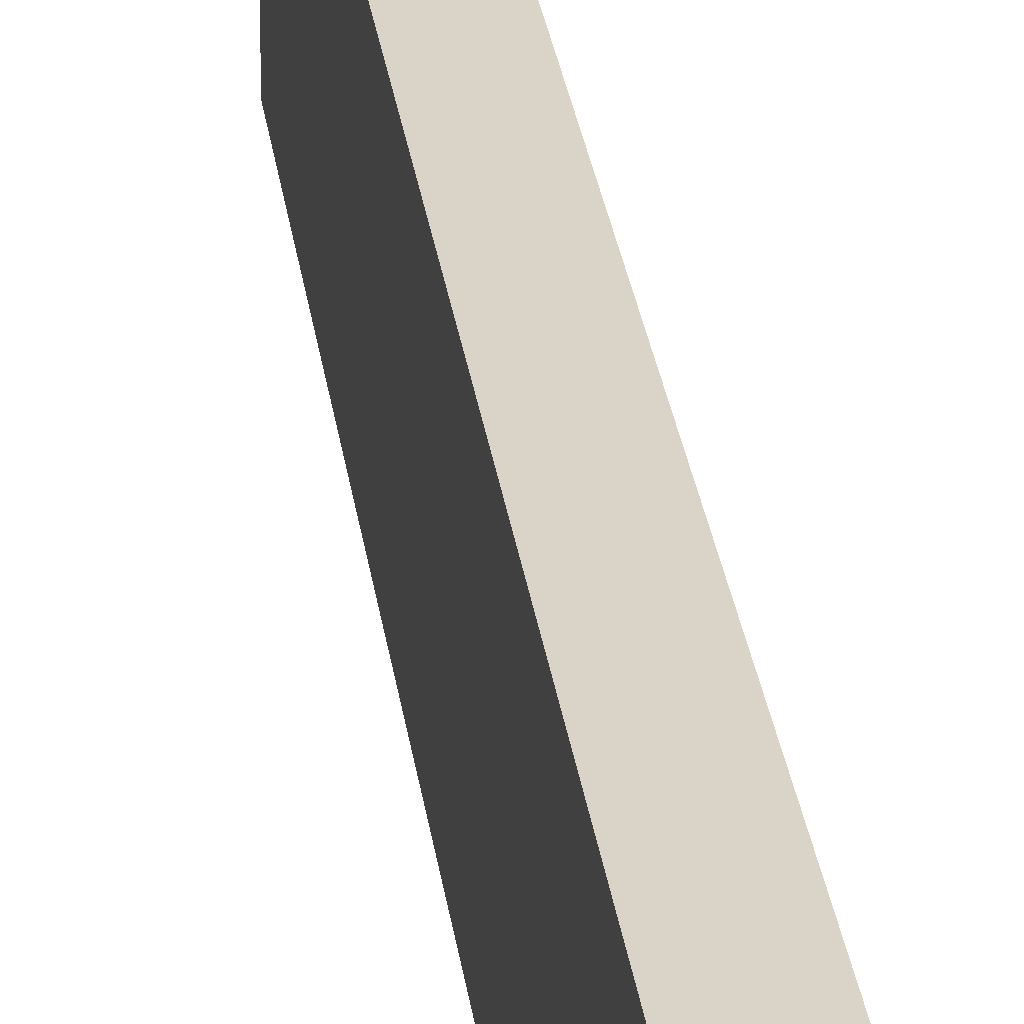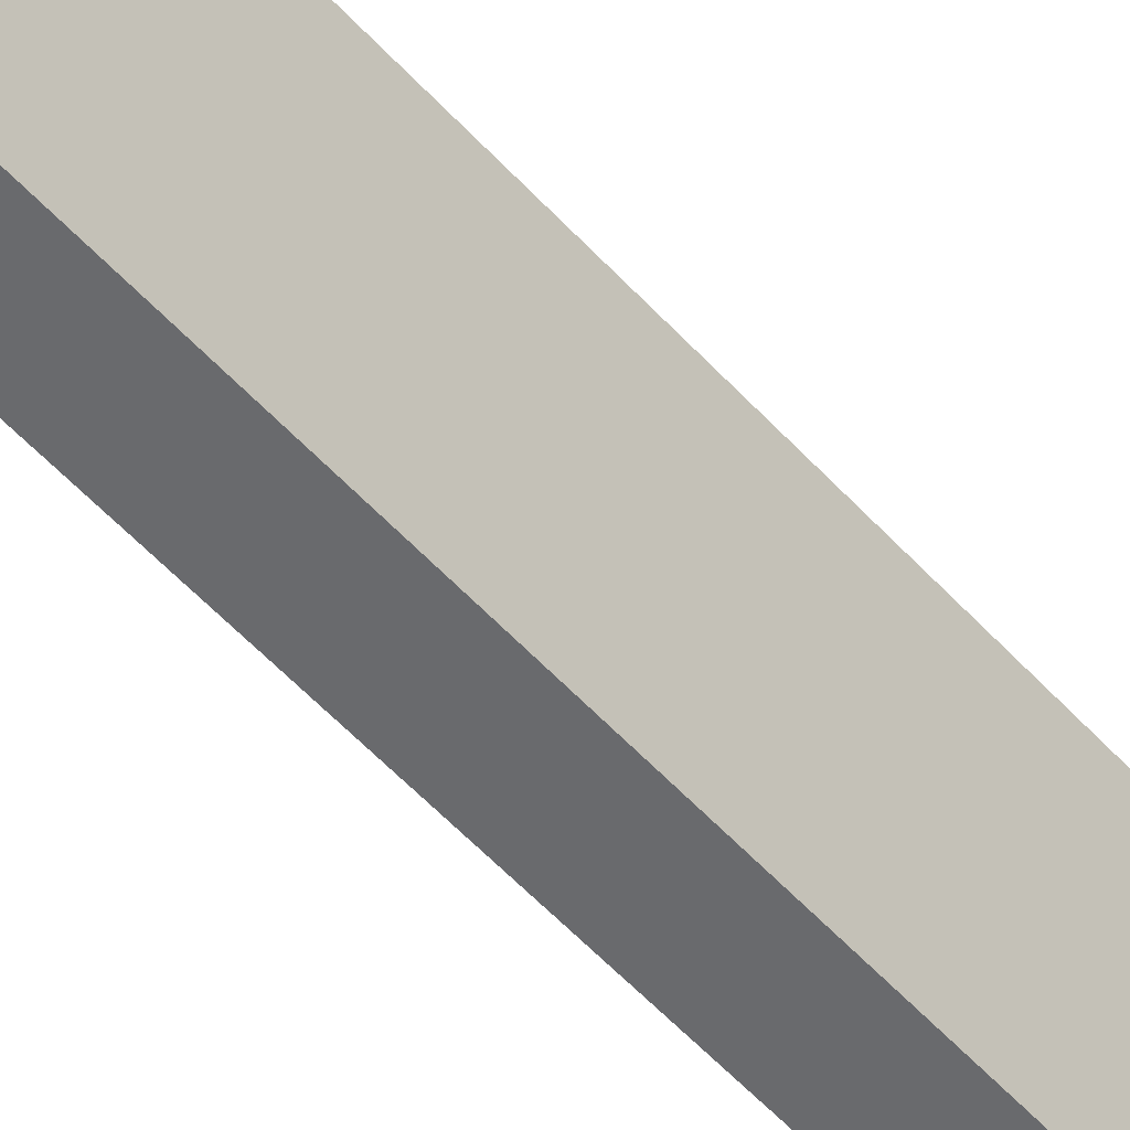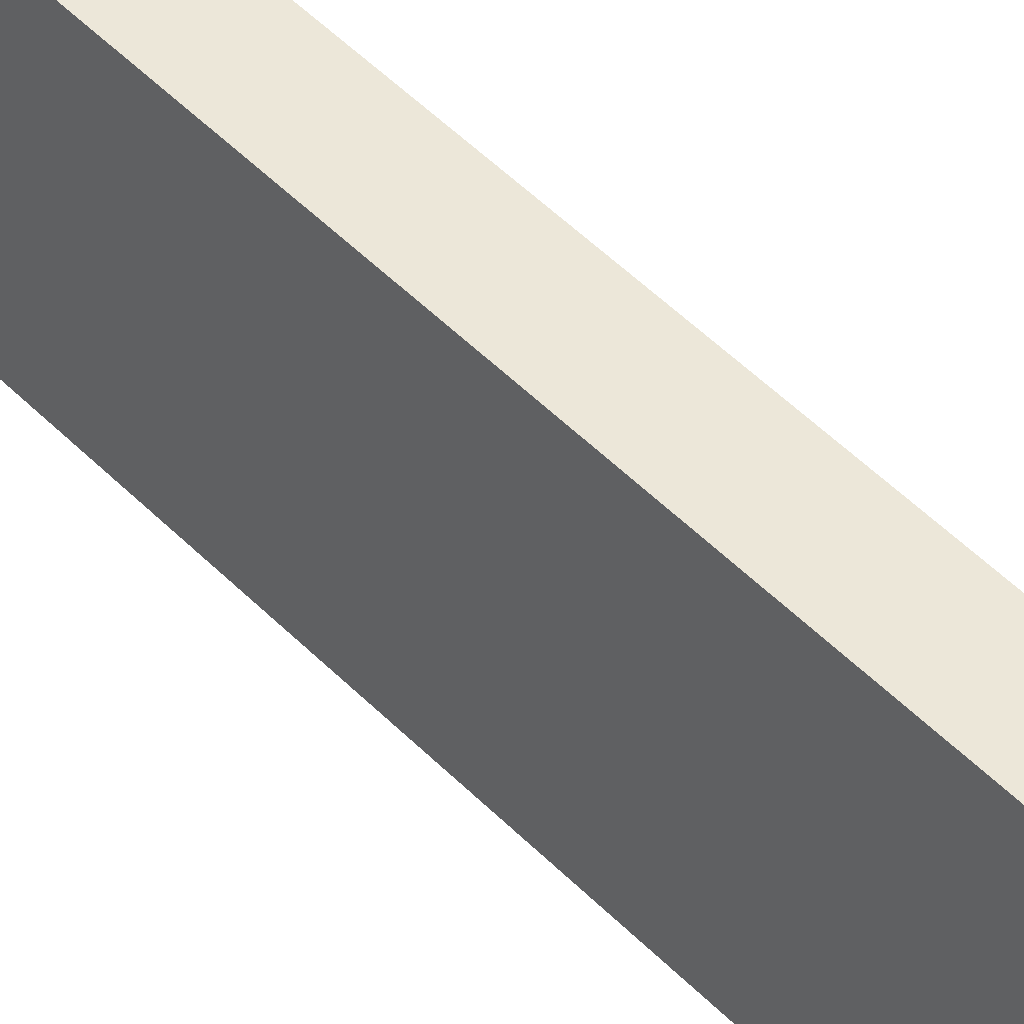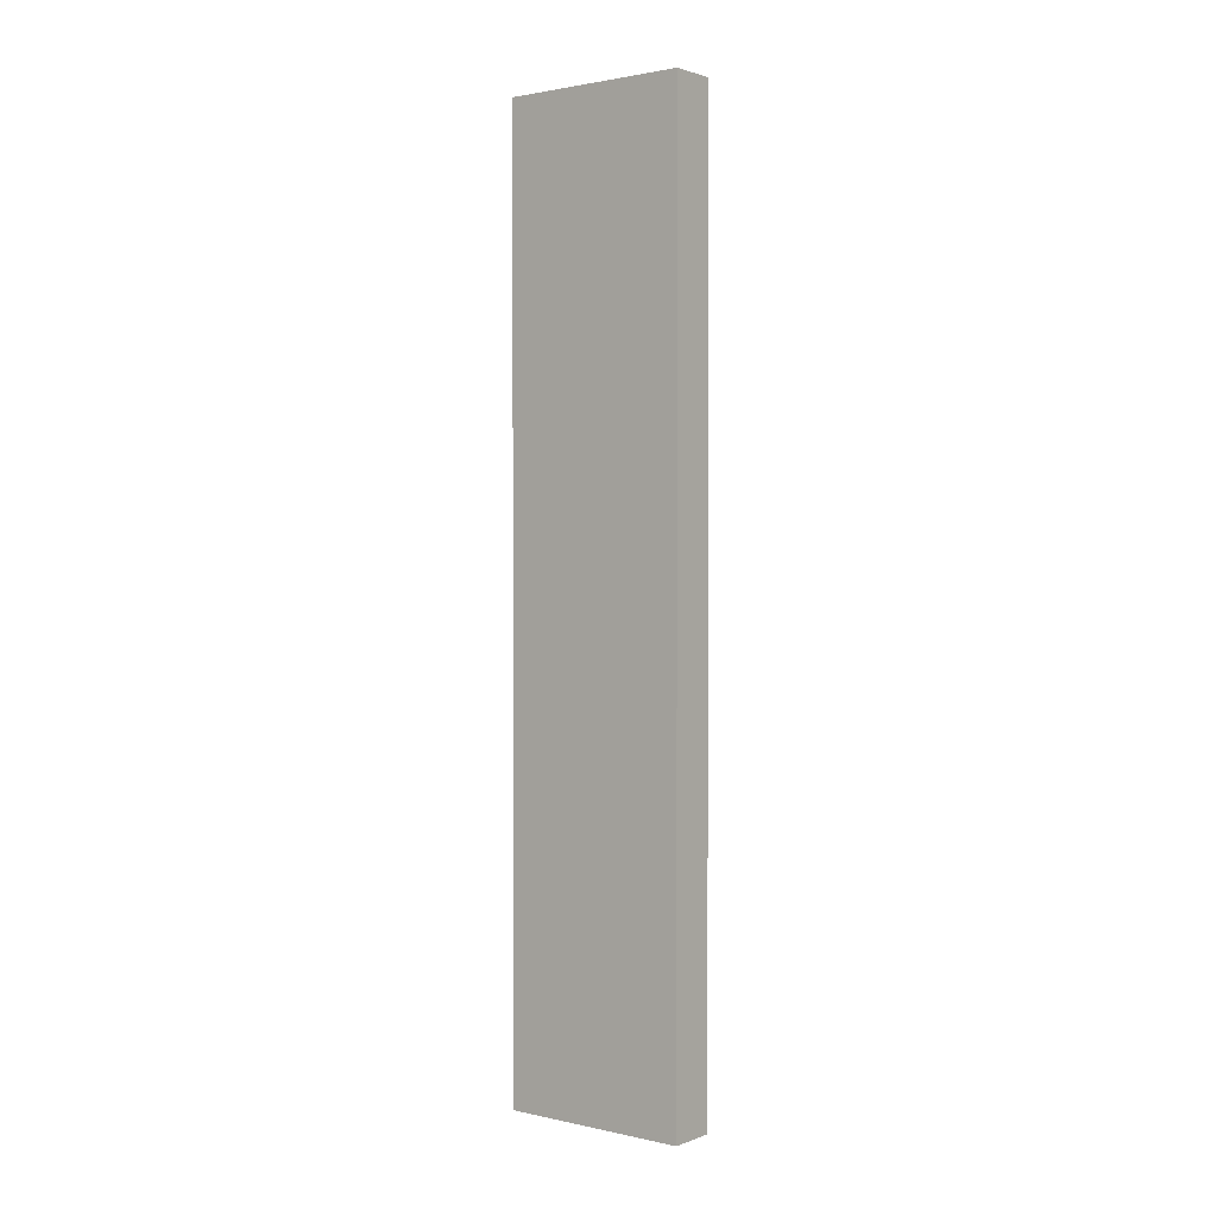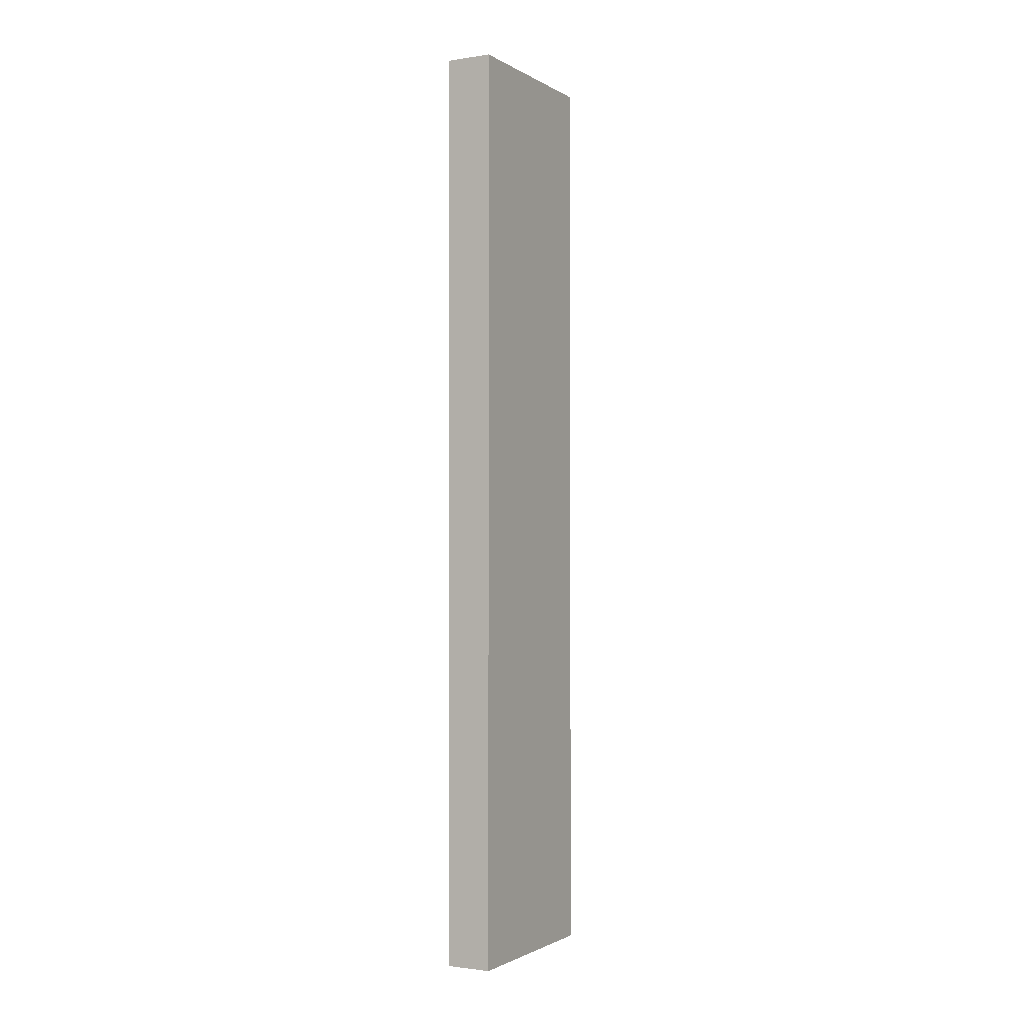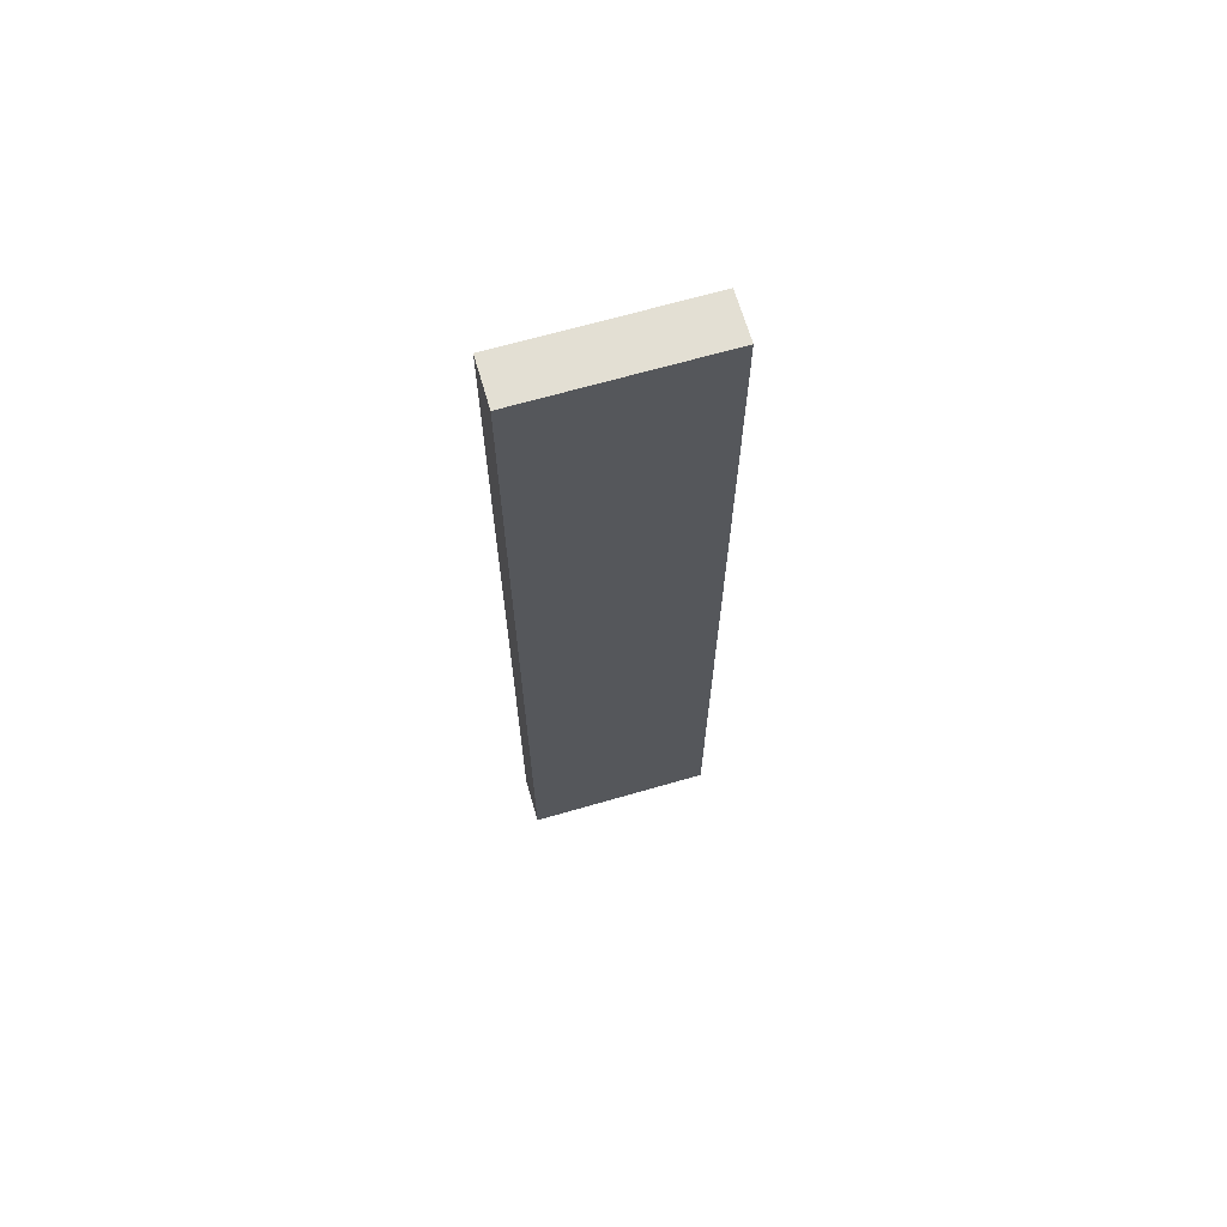
<metadata>
{"format":"obj","ext":"obj","renderer":"f3d","projection":"perspective","resolution":1024,"background":"white","views":[{"elev":28.4,"azim":172.6,"up":"+Y"},{"elev":-53.0,"azim":40.6,"up":"+Y"},{"elev":49.8,"azim":137.9,"up":"+Y"},{"elev":1.6,"azim":-52.0,"up":"+Z"},{"elev":-1.5,"azim":-151.6,"up":"+Z"},{"elev":67.1,"azim":-106.2,"up":"+Z"}]}
</metadata>
<code>
g pb_Mesh399836
v -10 18 0
v -11 18 0
v -10 22 0
v -11 22 0
v -11 18 0
v -11 18 -20
v -11 22 0
v -11 22 -20
v -11 18 -20
v -10 18 -20
v -11 22 -20
v -10 22 -20
v -10 18 -20
v -10 18 0
v -10 22 -20
v -10 22 0
v -10 22 0
v -11 22 0
v -10 22 -20
v -11 22 -20
v -10 18 -20
v -11 18 -20
v -10 18 0
v -11 18 0
g pb_Mesh399836_0
f 3 2 1
f 3 4 2
f 7 6 5
f 7 8 6
f 11 10 9
f 11 12 10
f 15 14 13
f 15 16 14
f 19 18 17
f 19 20 18
f 23 22 21
f 23 24 22

</code>
